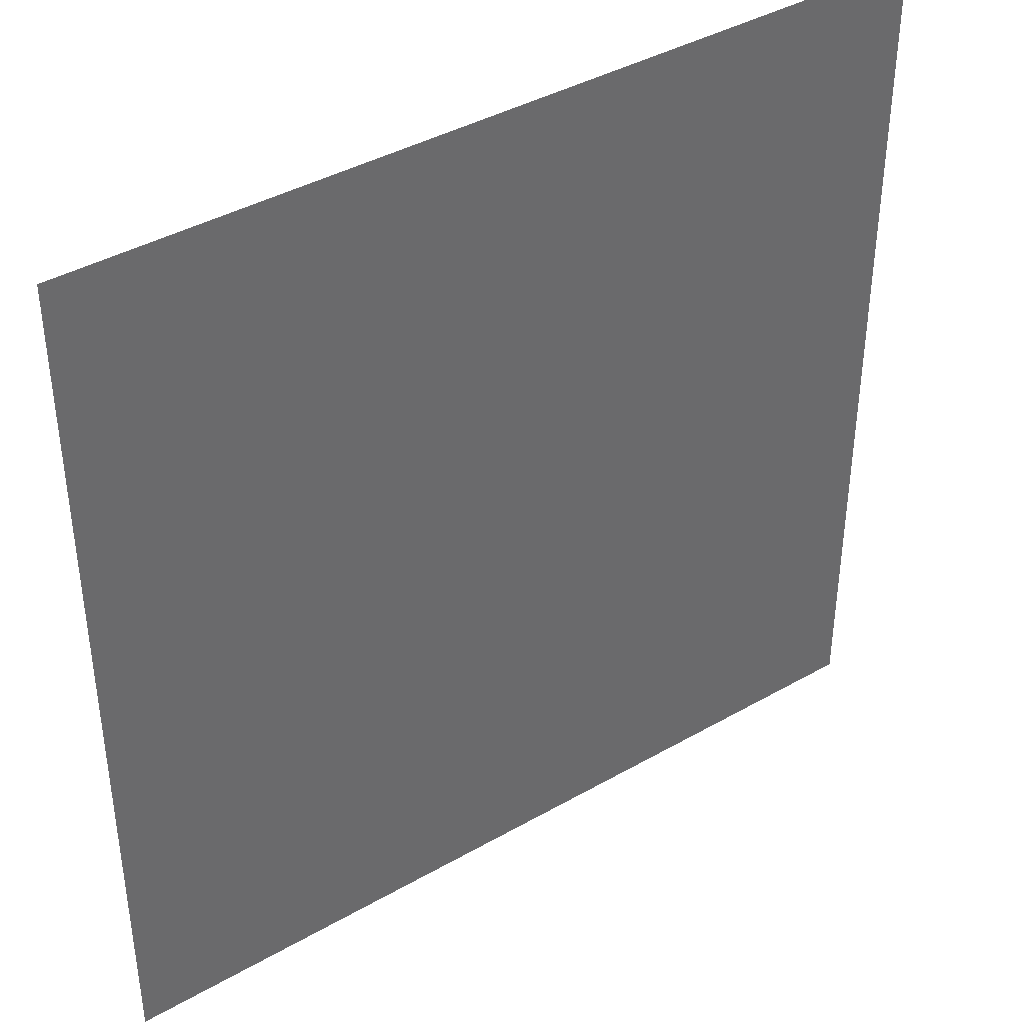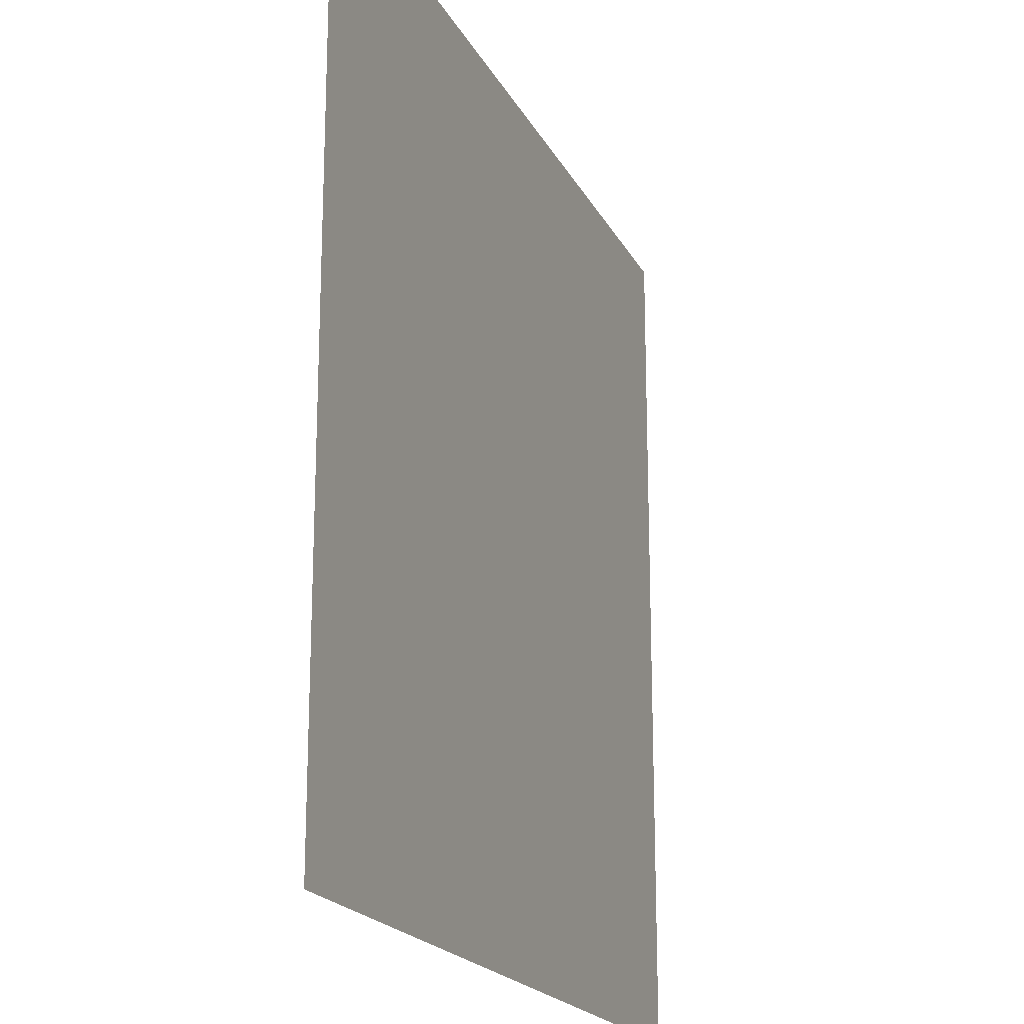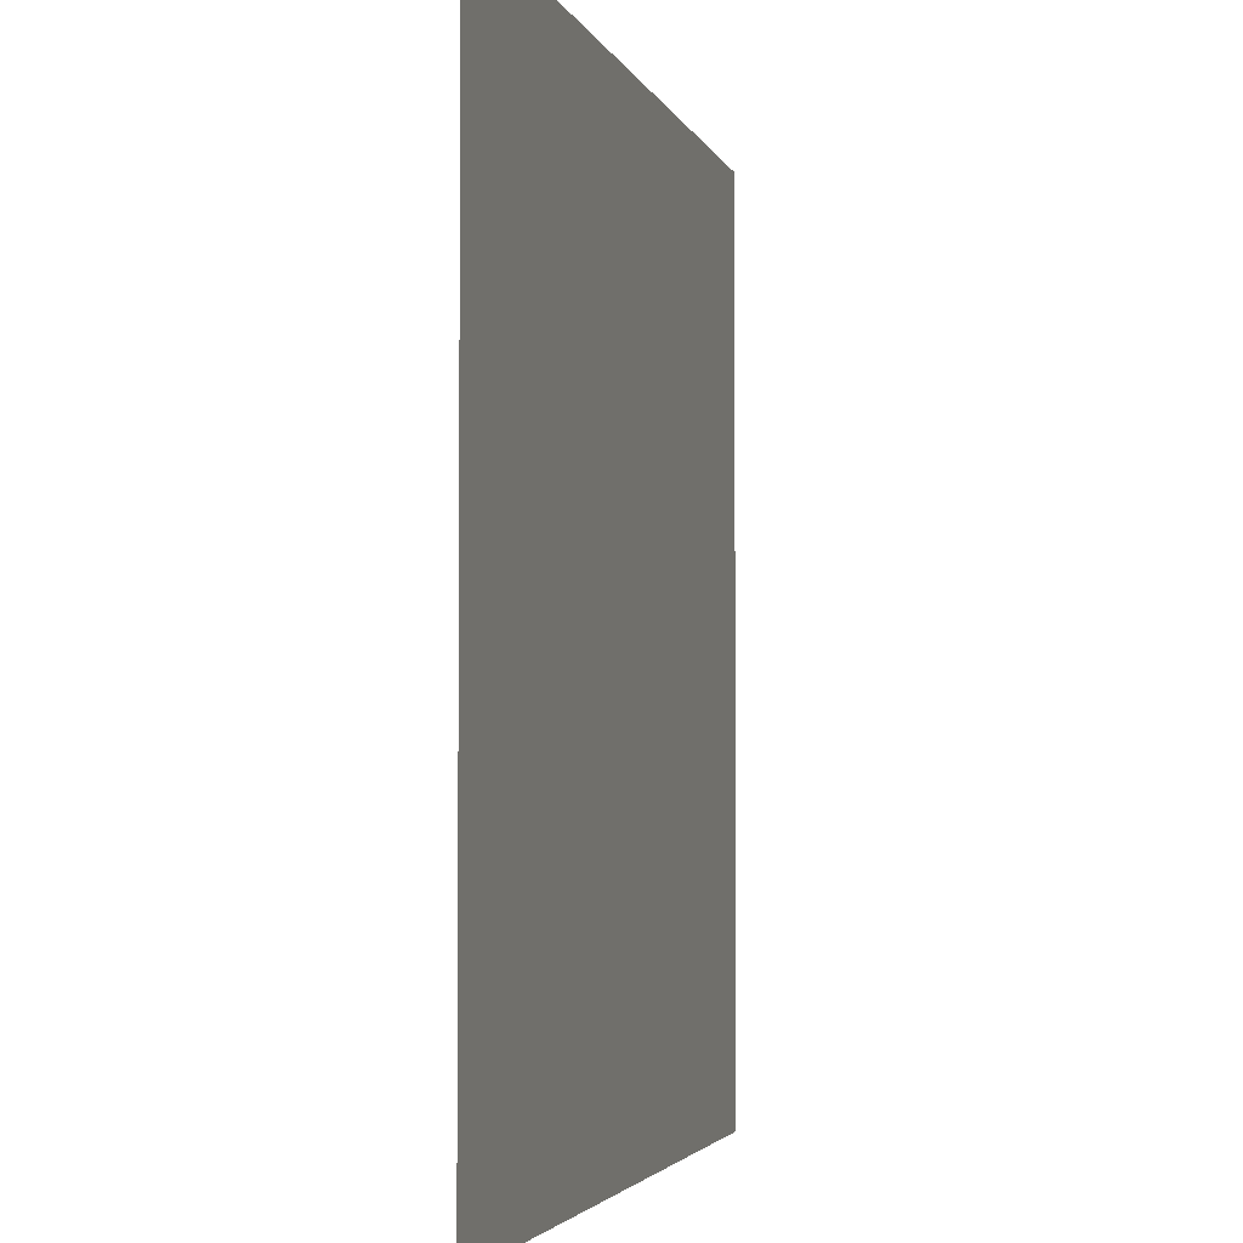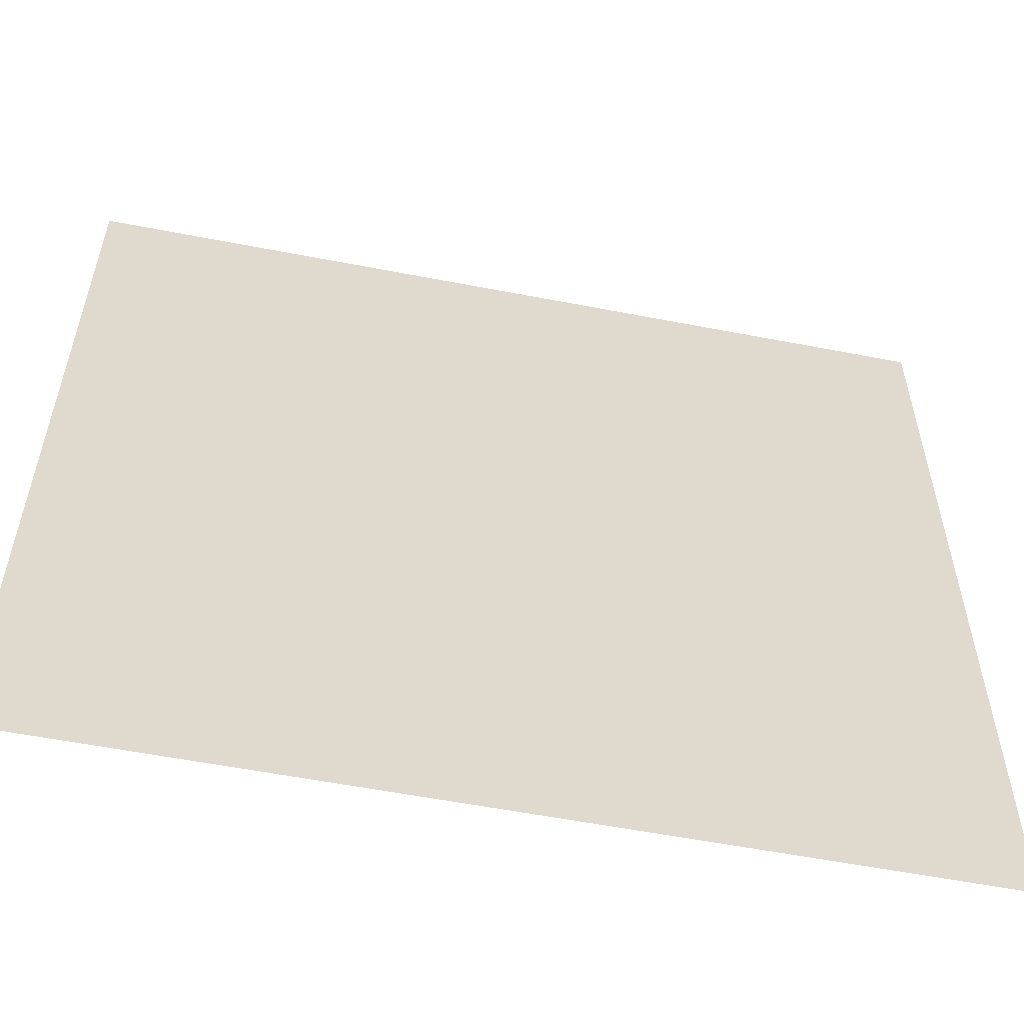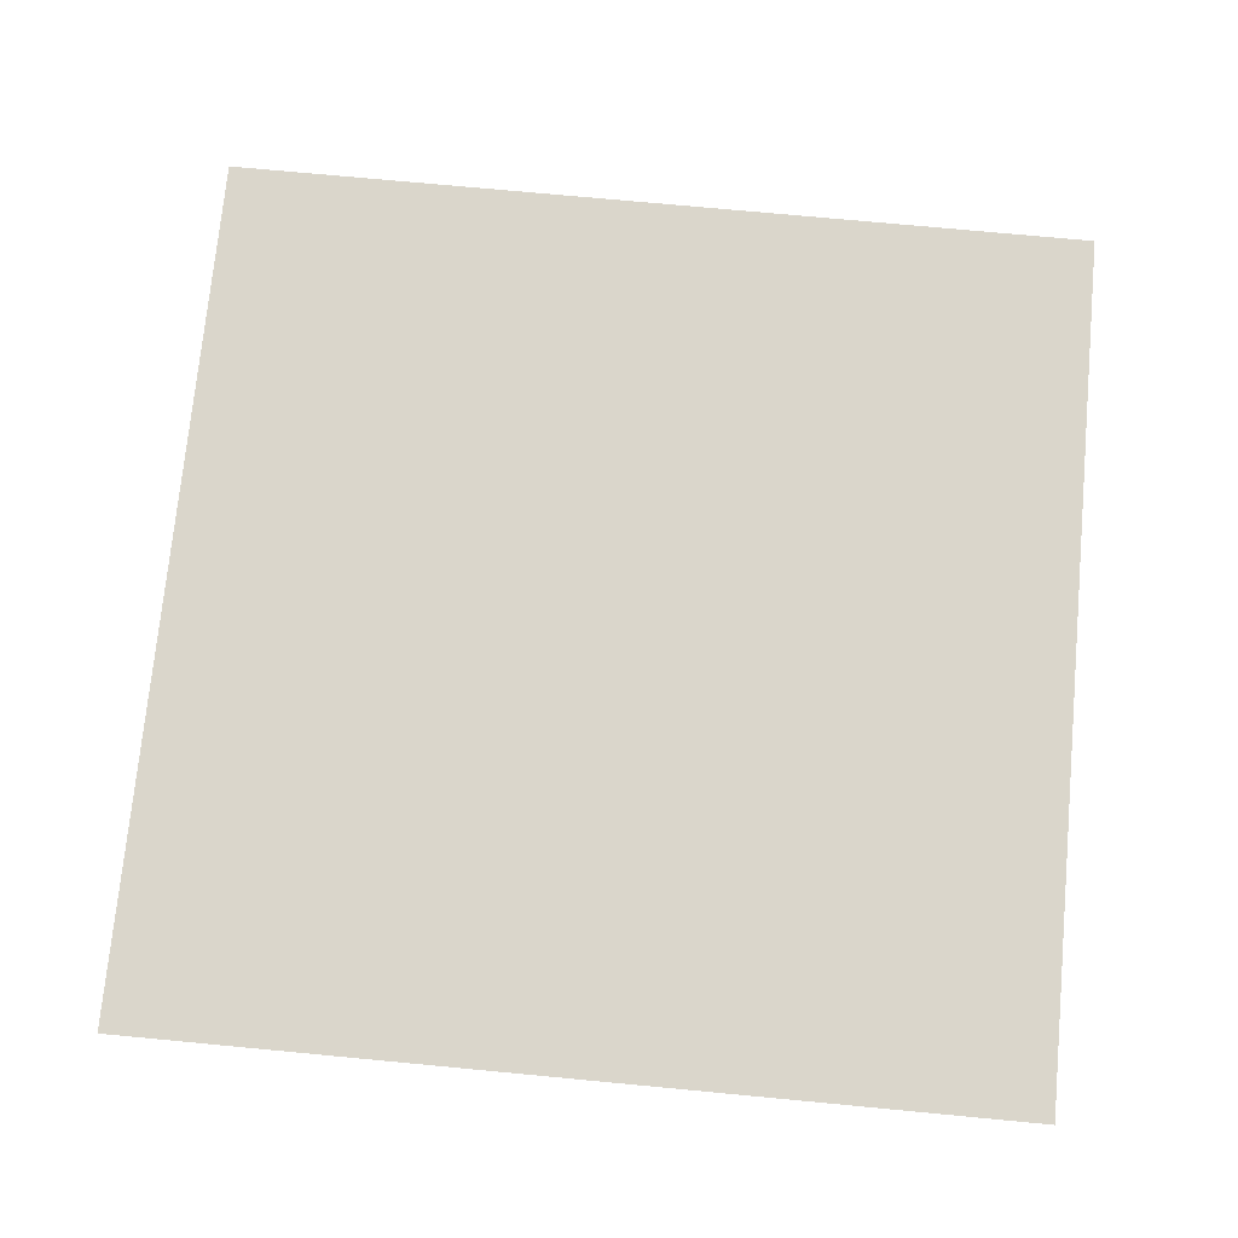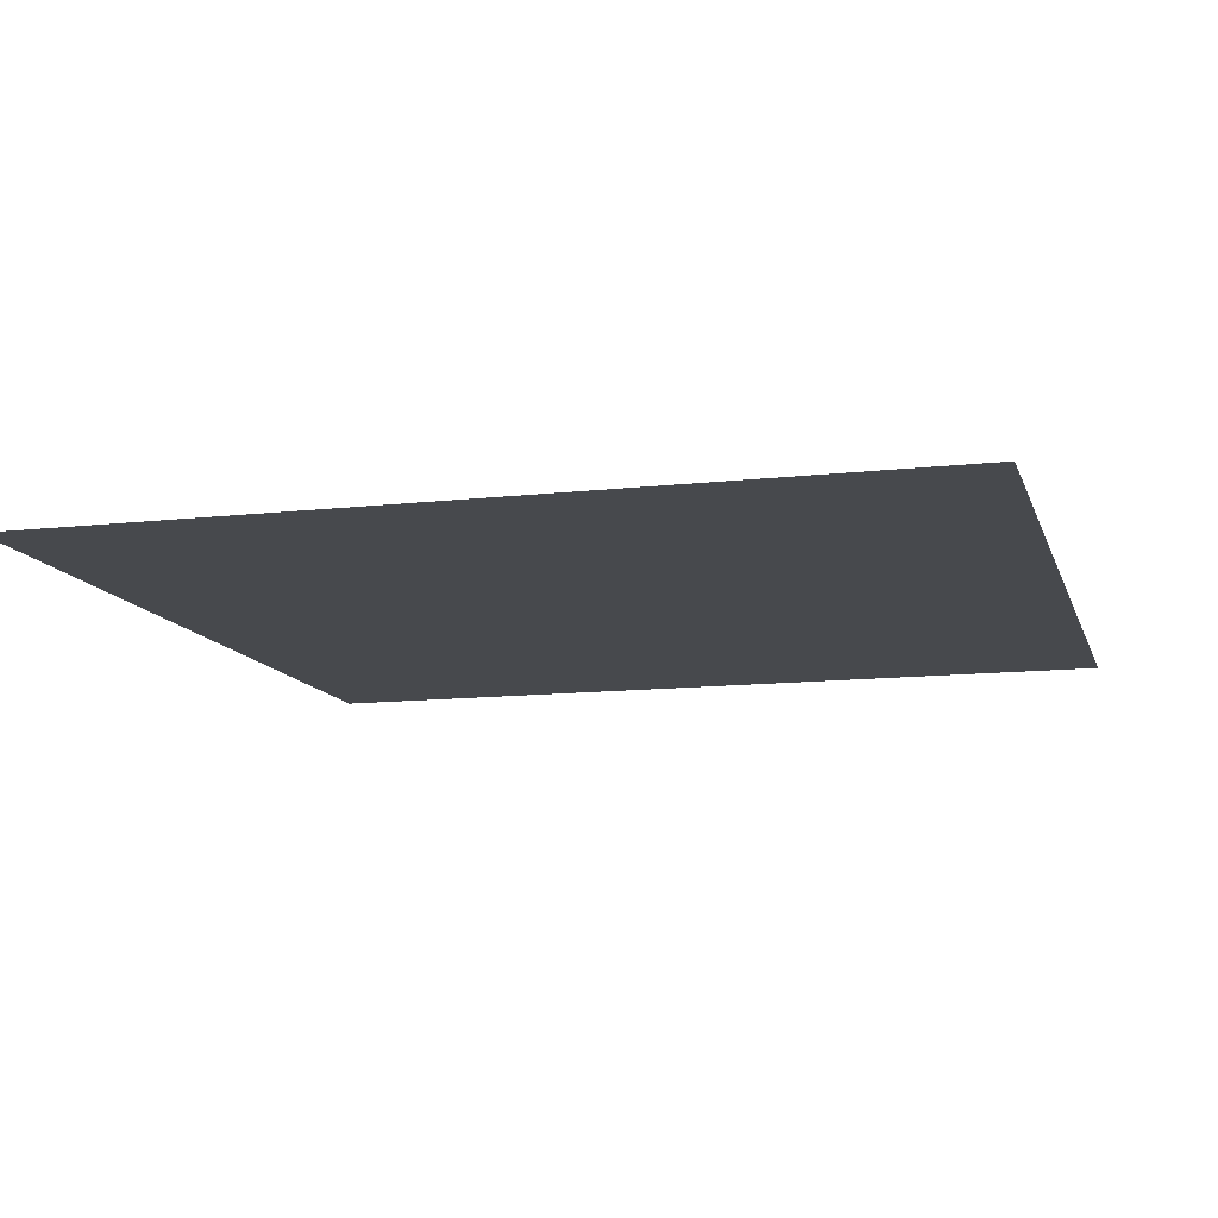
<metadata>
{"format":"obj","ext":"obj","renderer":"f3d","projection":"perspective","resolution":1024,"background":"white","views":[{"elev":40.2,"azim":144.8,"up":"+Z"},{"elev":-19.5,"azim":110.3,"up":"+Z"},{"elev":-3.2,"azim":-76.3,"up":"+Z"},{"elev":-57.1,"azim":168.6,"up":"+Z"},{"elev":73.8,"azim":5.4,"up":"+Y"},{"elev":-12.1,"azim":-74.9,"up":"+Y"}]}
</metadata>
<code>
o Plane
v 7.063 -0 7.063
v -7.063 0 -7.063
v -7.063 -0 7.063
v 7.063 0 -7.063
f 1 2 3
f 1 4 2

</code>
